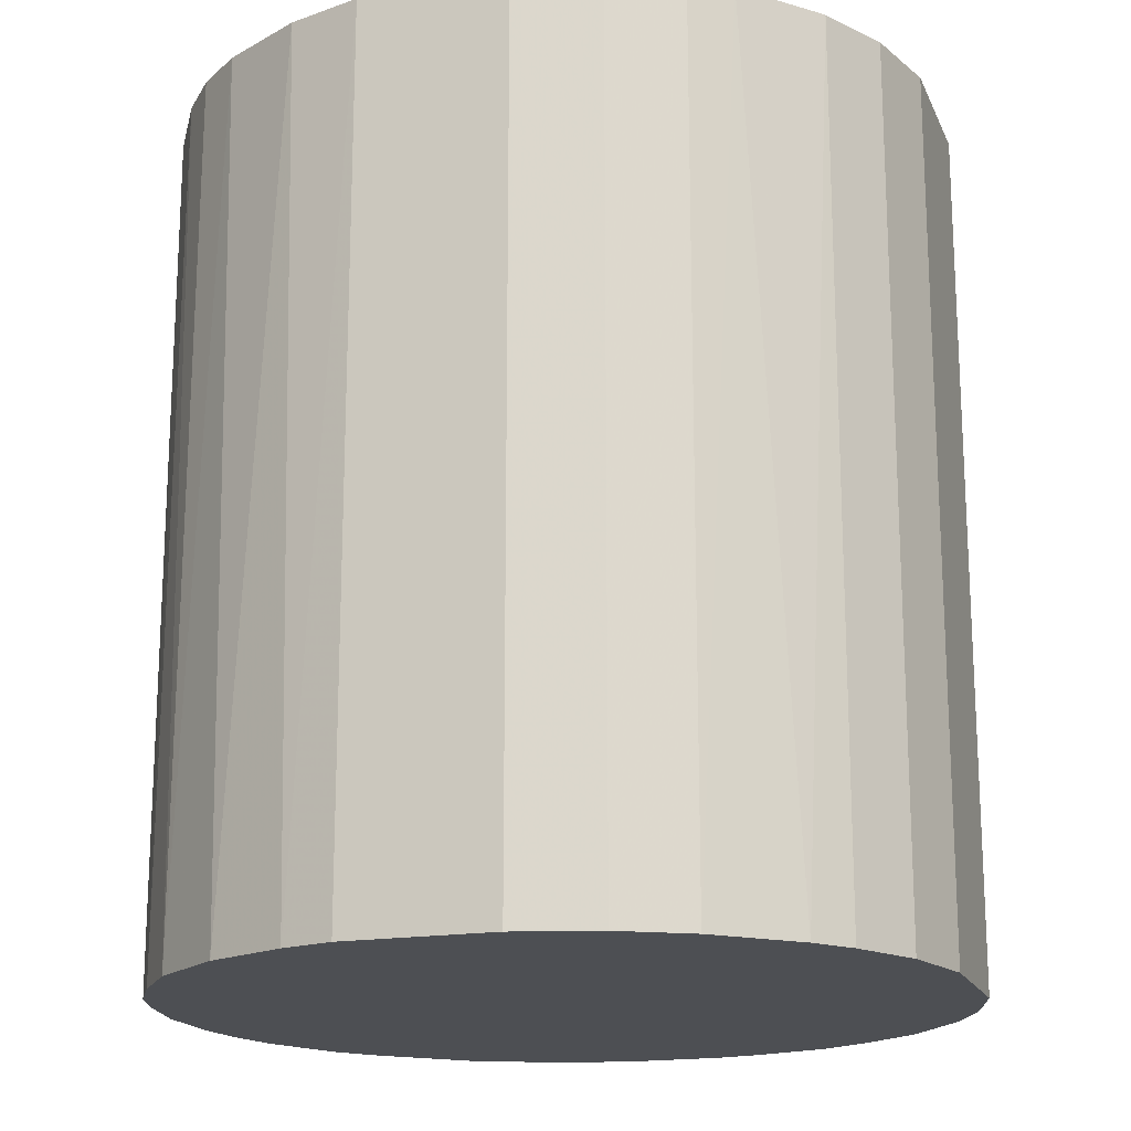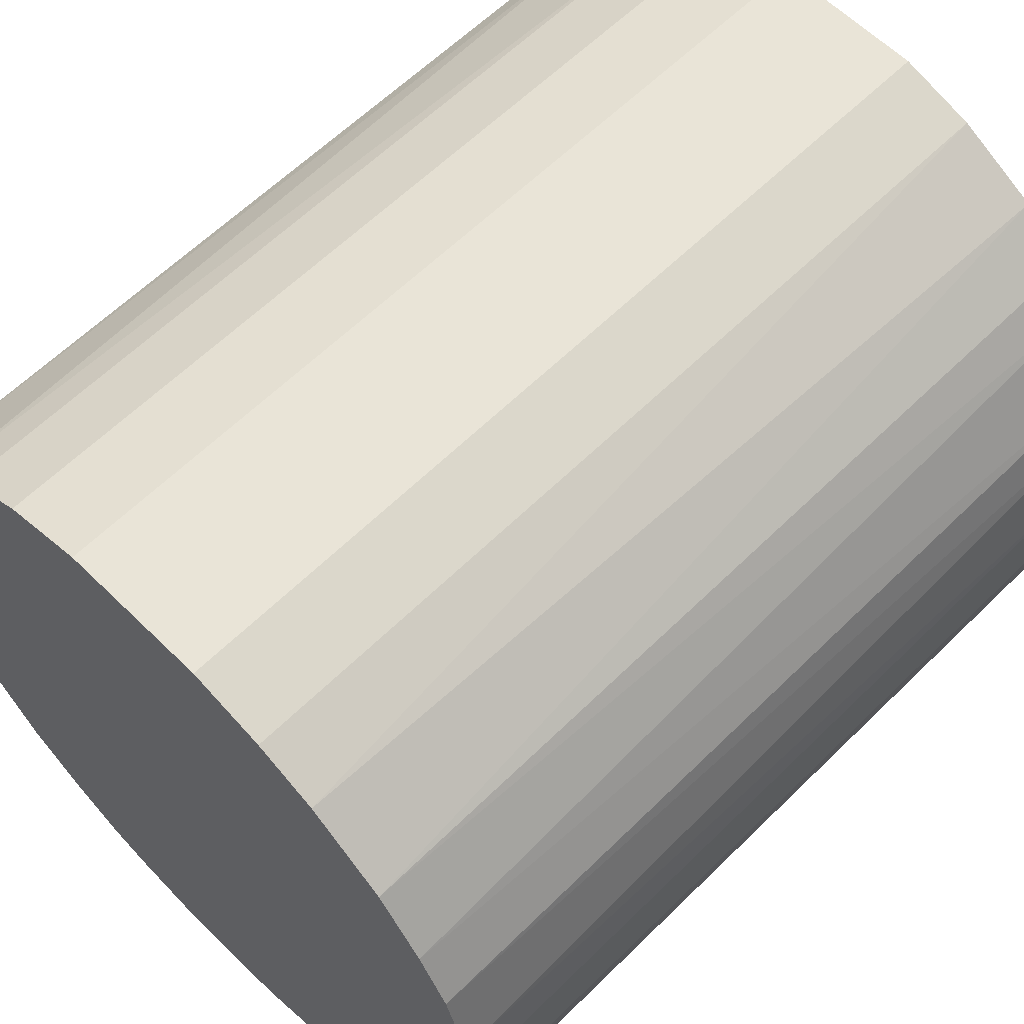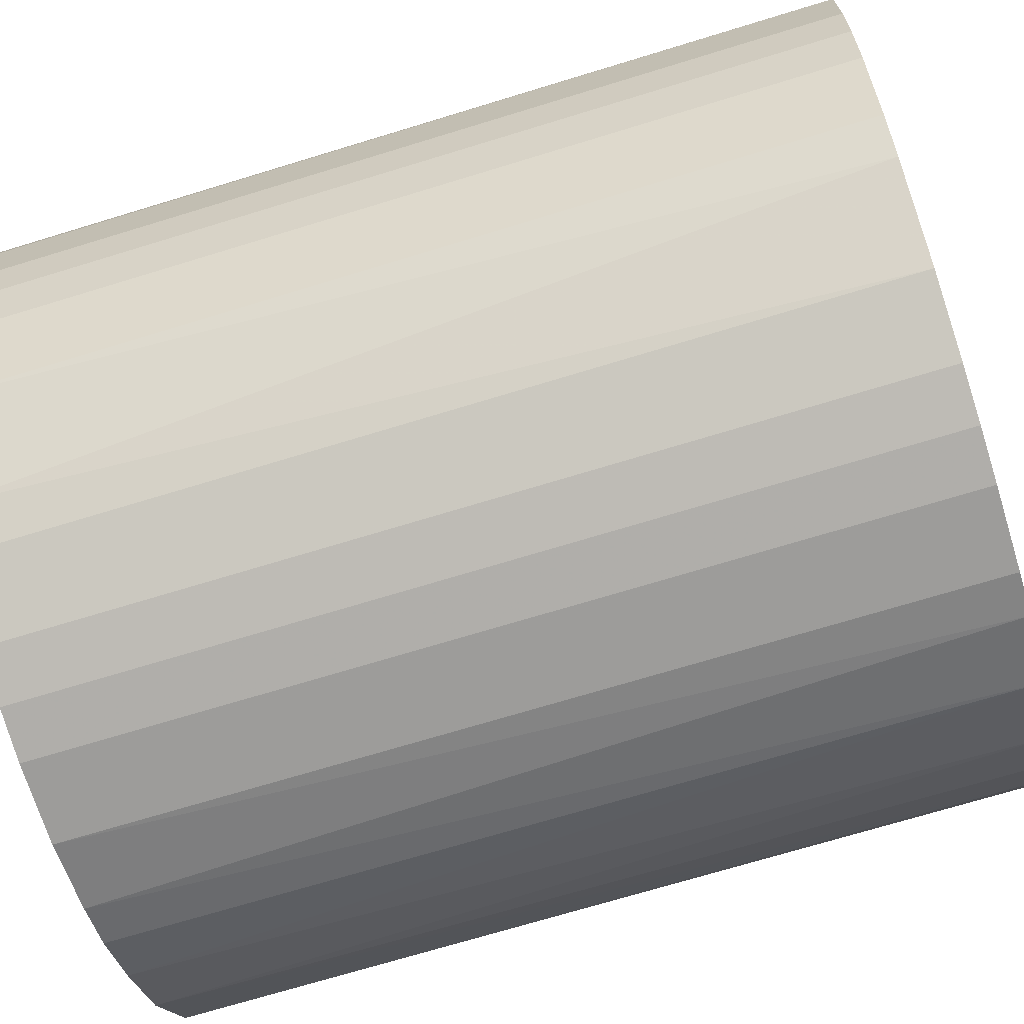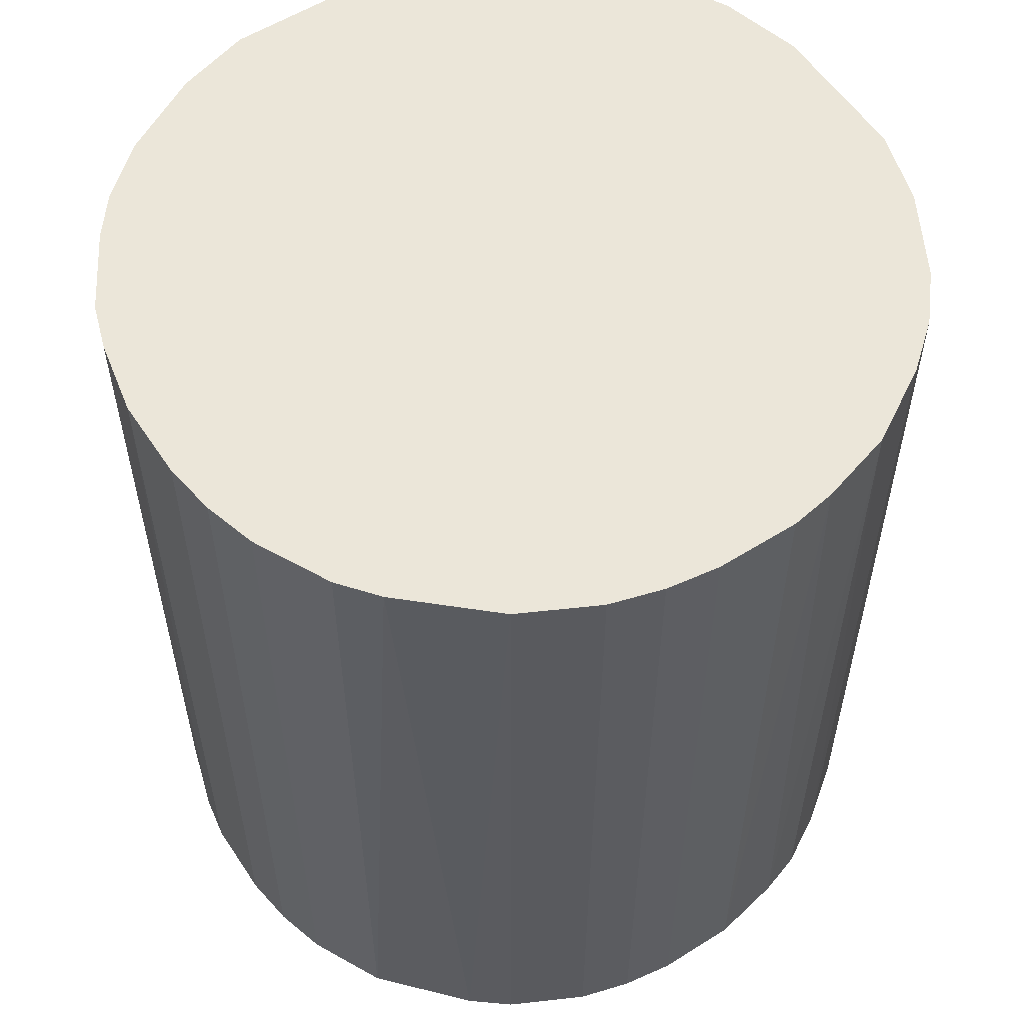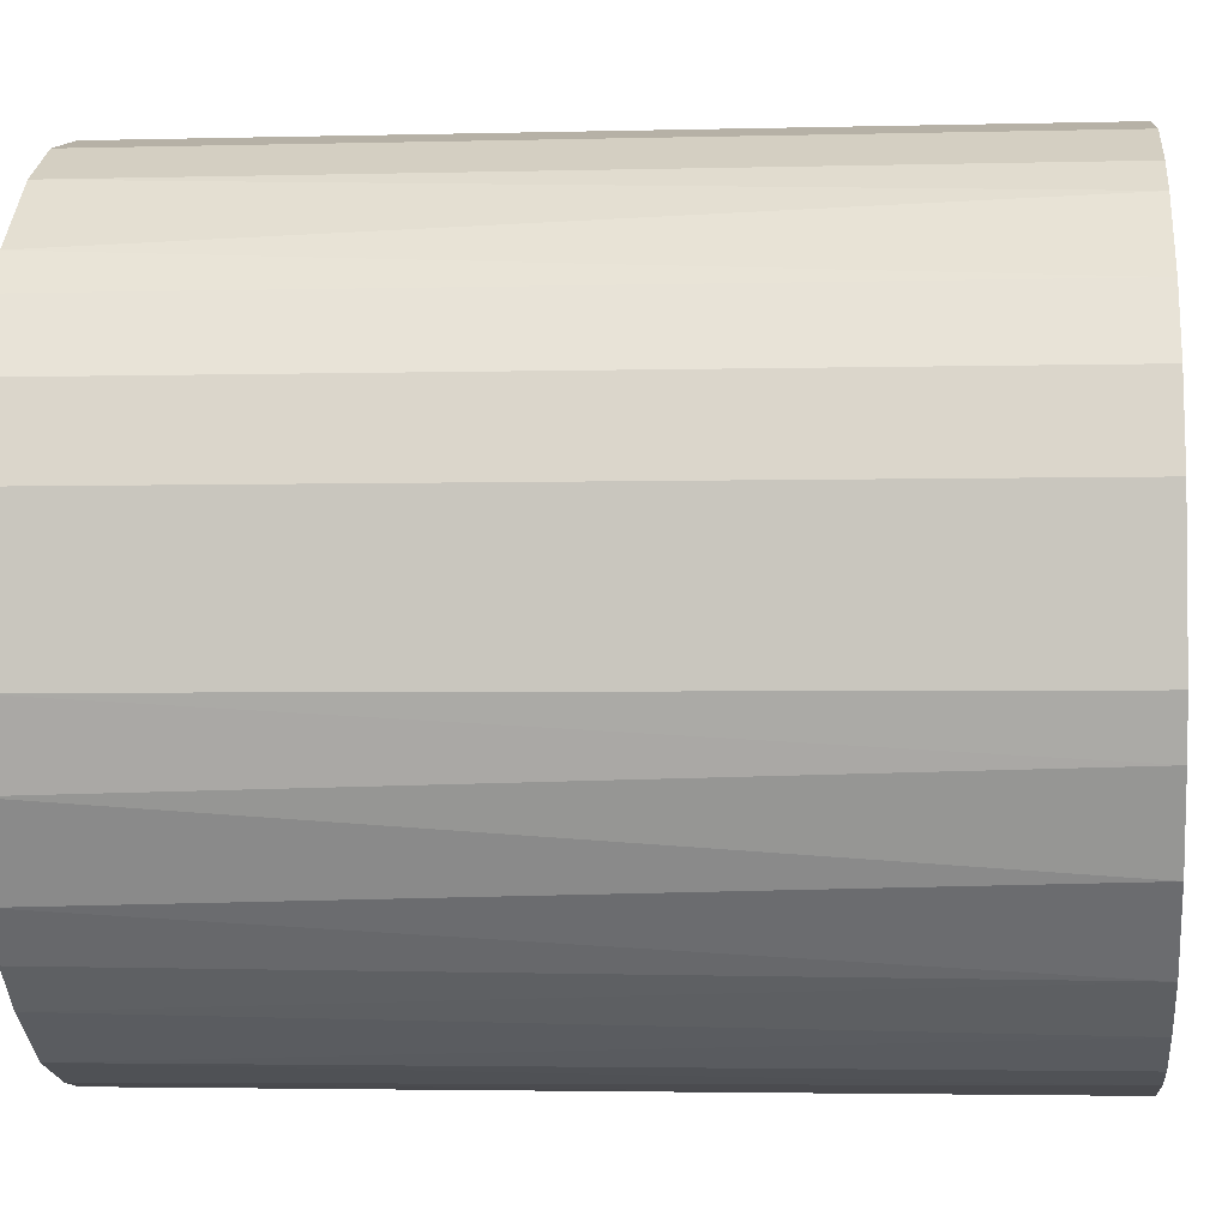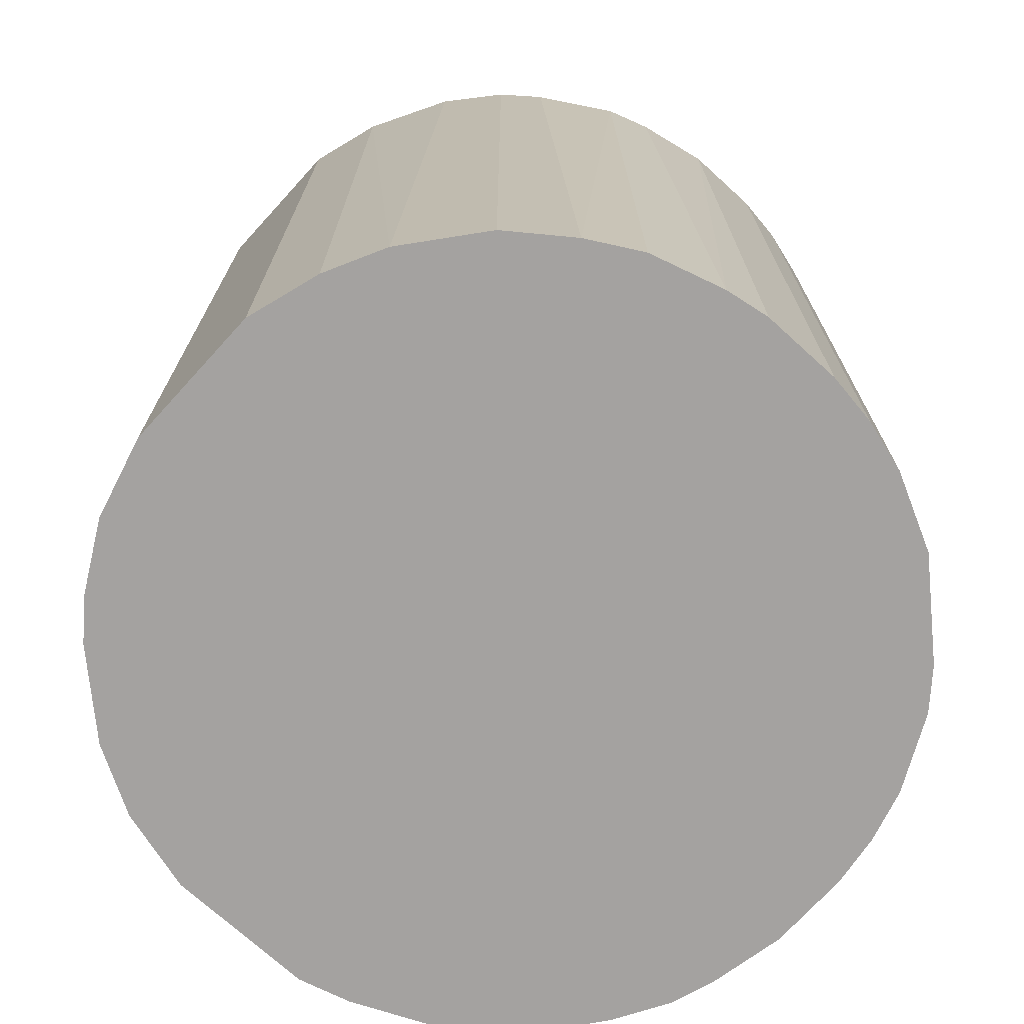
<metadata>
{"format":"obj","ext":"obj","renderer":"f3d","projection":"perspective","resolution":1024,"background":"white","views":[{"elev":-17.9,"azim":108.2,"up":"+Z"},{"elev":61.2,"azim":-135.0,"up":"+Y"},{"elev":-70.2,"azim":-72.9,"up":"+Y"},{"elev":56.6,"azim":-33.2,"up":"+Z"},{"elev":-2.9,"azim":95.2,"up":"+Y"},{"elev":-72.7,"azim":-132.3,"up":"+Z"}]}
</metadata>
<code>
o convex_0
v 0.005664 0.03 0.03389
v -0.003023 -0.03025 -0.03389
v -0.007075 -0.02967 -0.03389
v -0.003023 -0.03025 0.03389
v -0.03025 0.00334 0.03389
v -0.01635 0.02594 -0.03389
v 0.03 0.005658 -0.03389
v 0.02826 -0.01171 0.03389
v -0.02851 -0.01113 -0.03389
v 0.02131 -0.02214 -0.03389
v 0.01203 0.02826 -0.03389
v 0.02536 0.01725 0.03389
v -0.0233 -0.01982 0.03389
v -0.01809 0.02478 0.03389
v -0.02794 0.01261 -0.03389
v 0.01262 -0.02794 0.03389
v -0.005919 0.03 -0.03389
v -0.01692 -0.02562 -0.03389
v 0.02884 -0.009971 -0.03389
v 0.03 0.005658 0.03389
v 0.02536 0.01725 -0.03389
v 0.009138 -0.02908 -0.03389
v 0.01725 0.02536 0.03389
v -0.02446 0.0184 0.03389
v -0.005919 0.03 0.03389
v -0.01113 -0.02851 0.03389
v -0.02851 -0.01113 0.03389
v -0.03025 -0.003017 -0.03389
v 0.02188 -0.02156 0.03389
v 0.03 -0.005919 0.03389
v -0.02214 0.02131 -0.03389
v -0.02562 -0.01692 -0.03389
v 0.02015 0.02304 -0.03389
v 0.003347 -0.03025 0.03389
v 0.02594 -0.01635 -0.03389
v 0.005664 0.03 -0.03389
v -0.02794 0.01261 0.03389
v 0.02826 0.01203 -0.03389
v -0.02967 0.00682 -0.03389
v -0.01692 -0.02562 0.03389
v -0.01171 0.02825 0.03389
v 0.03 -0.005919 -0.03389
v 0.01667 -0.02561 -0.03389
v -0.02967 -0.007075 0.03389
v 0.01203 0.02826 0.03389
v 0.02826 0.01203 0.03389
v 0.003347 -0.03025 -0.03389
v -0.01982 -0.02329 -0.03389
v 0.02478 -0.01808 0.03389
v 0.02304 0.02014 0.03389
v 0.01841 -0.02446 0.03389
v -0.01171 0.02825 -0.03389
v -0.01113 -0.02851 -0.03389
v -0.02562 -0.01692 0.03389
v -0.02562 0.01666 -0.03389
v -0.03025 0.00334 -0.03389
v -0.03025 -0.003017 0.03389
v -0.02214 0.02131 0.03389
v 0.01725 0.02536 -0.03389
v 0.01262 -0.02794 -0.03389
v -0.02909 0.009138 0.03389
v 0.00682 -0.02967 0.03389
v -0.02967 -0.007075 -0.03389
v -0.007075 -0.02967 0.03389
f 4 26 64
f 3 2 4
f 4 1 5
f 2 3 6
f 2 6 7
f 1 4 8
f 6 3 9
f 2 7 10
f 7 6 11
f 1 8 12
f 4 5 13
f 5 1 14
f 6 9 15
f 8 4 16
f 11 6 17
f 9 3 18
f 10 7 19
f 12 8 20
f 7 11 21
f 2 10 22
f 1 12 23
f 5 14 24
f 14 1 25
f 1 17 25
f 4 13 26
f 13 5 27
f 15 9 28
f 8 16 29
f 8 19 30
f 7 20 30
f 20 8 30
f 14 6 31
f 6 15 31
f 9 18 32
f 27 9 32
f 21 11 33
f 4 2 34
f 16 4 34
f 19 8 35
f 10 19 35
f 1 11 36
f 17 1 36
f 11 17 36
f 5 24 37
f 20 7 38
f 7 21 38
f 21 12 38
f 15 28 39
f 26 13 40
f 18 26 40
f 6 14 41
f 14 25 41
f 25 17 41
f 19 7 42
f 7 30 42
f 30 19 42
f 22 10 43
f 27 5 44
f 9 27 44
f 11 1 45
f 1 23 45
f 23 11 45
f 12 20 46
f 20 38 46
f 38 12 46
f 2 22 47
f 34 2 47
f 32 18 48
f 13 32 48
f 40 13 48
f 18 40 48
f 8 29 49
f 29 10 49
f 35 8 49
f 10 35 49
f 12 21 50
f 23 12 50
f 21 33 50
f 33 23 50
f 10 29 51
f 29 16 51
f 43 10 51
f 16 43 51
f 17 6 52
f 6 41 52
f 41 17 52
f 18 3 53
f 3 26 53
f 26 18 53
f 13 27 54
f 32 13 54
f 27 32 54
f 31 15 55
f 24 31 55
f 15 37 55
f 37 24 55
f 28 5 56
f 5 39 56
f 39 28 56
f 5 28 57
f 44 5 57
f 28 44 57
f 24 14 58
f 14 31 58
f 31 24 58
f 11 23 59
f 33 11 59
f 23 33 59
f 16 22 60
f 22 43 60
f 43 16 60
f 5 37 61
f 37 15 61
f 39 5 61
f 15 39 61
f 22 16 62
f 16 34 62
f 47 22 62
f 34 47 62
f 28 9 63
f 9 44 63
f 44 28 63
f 3 4 64
f 26 3 64

</code>
